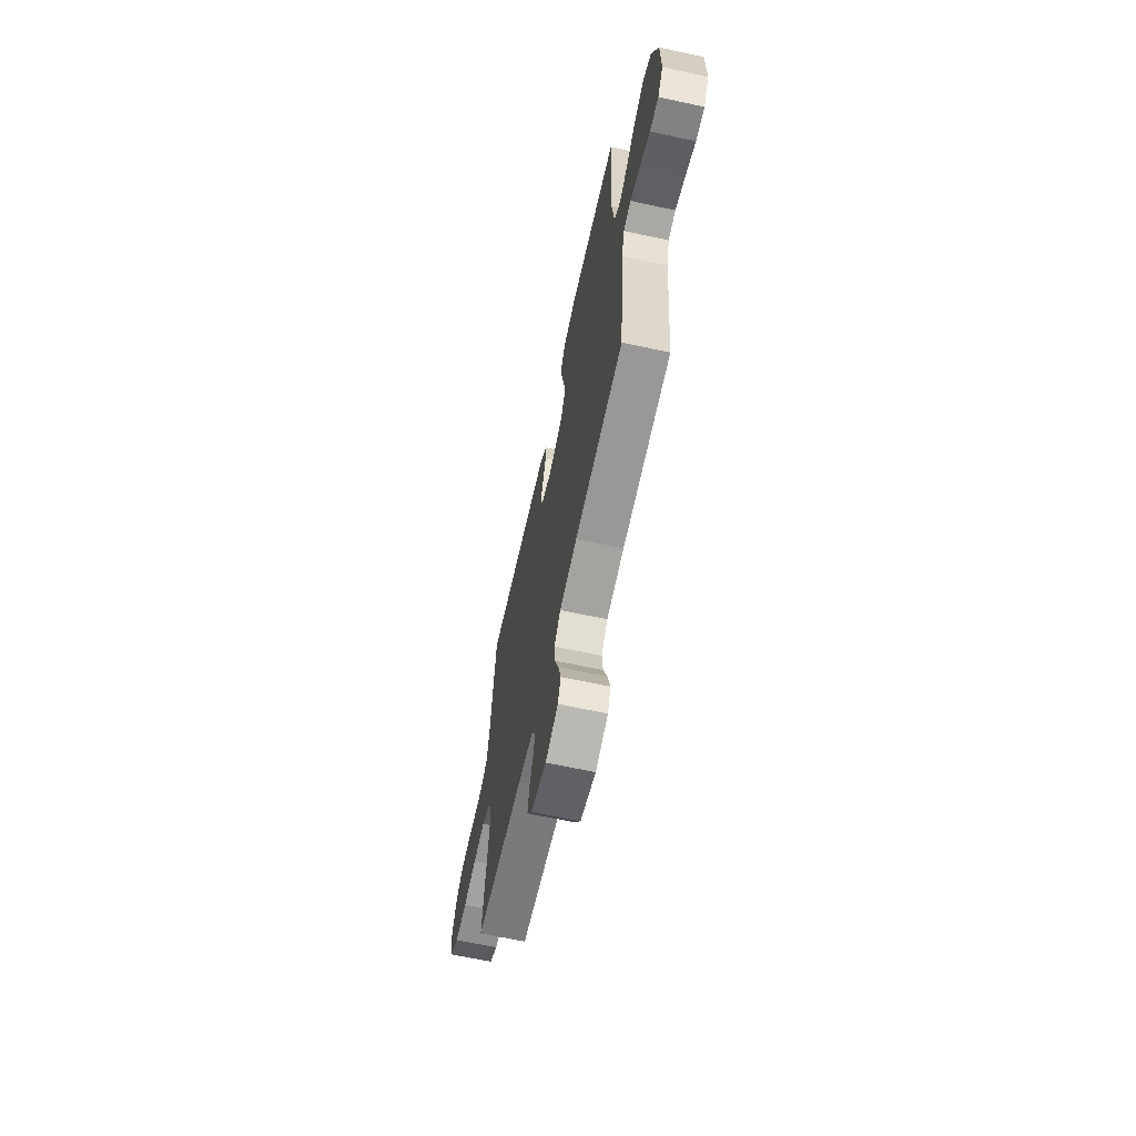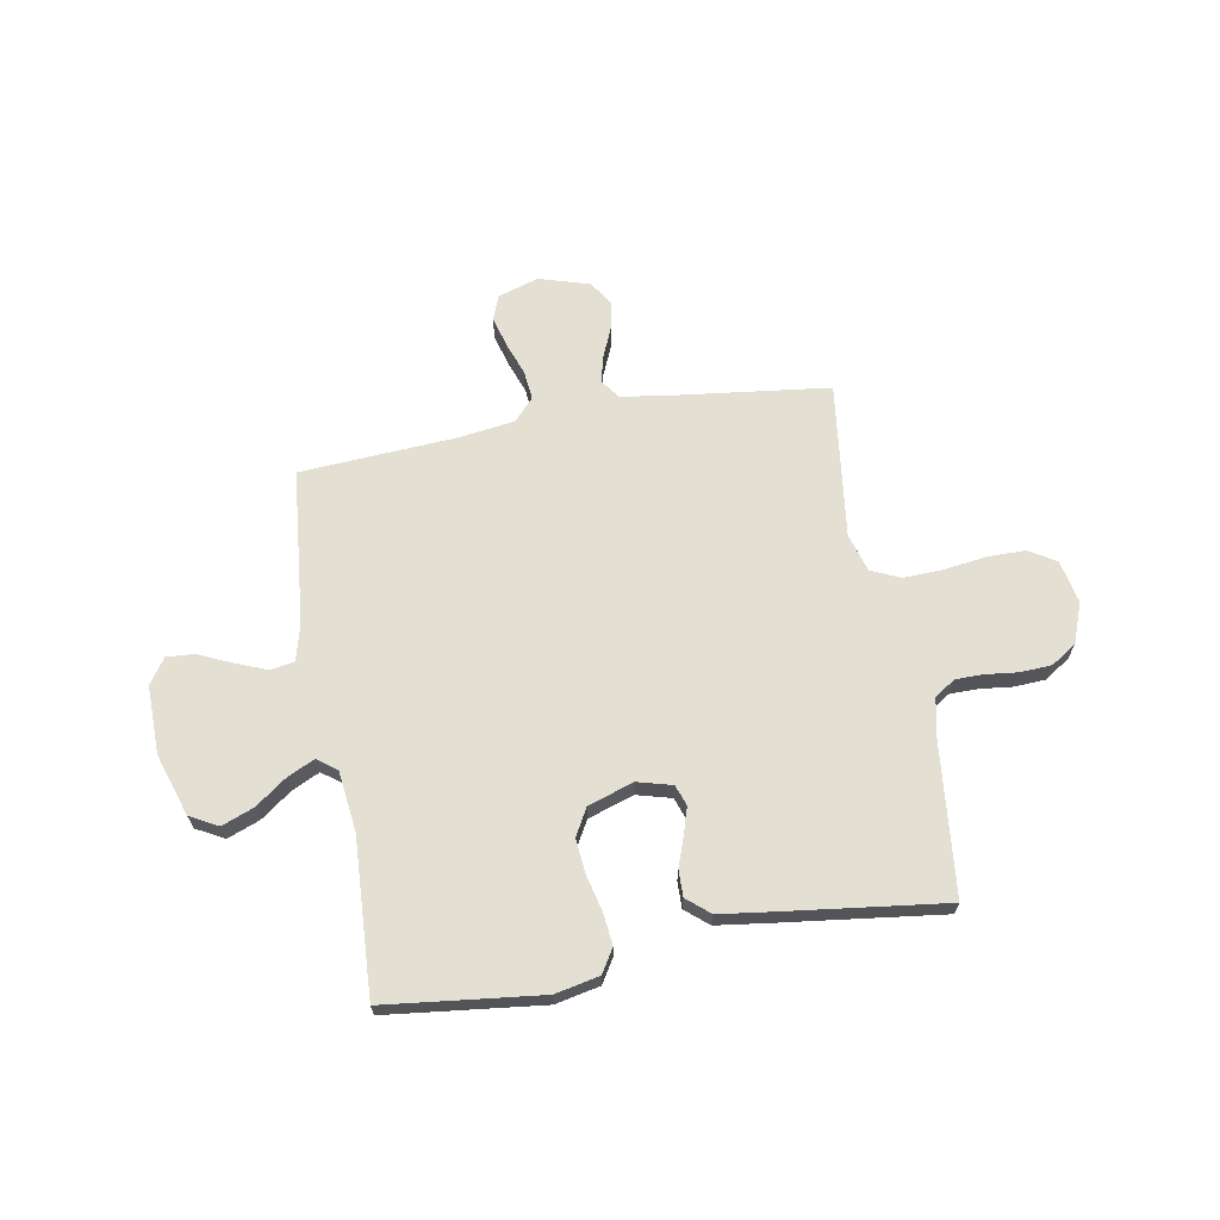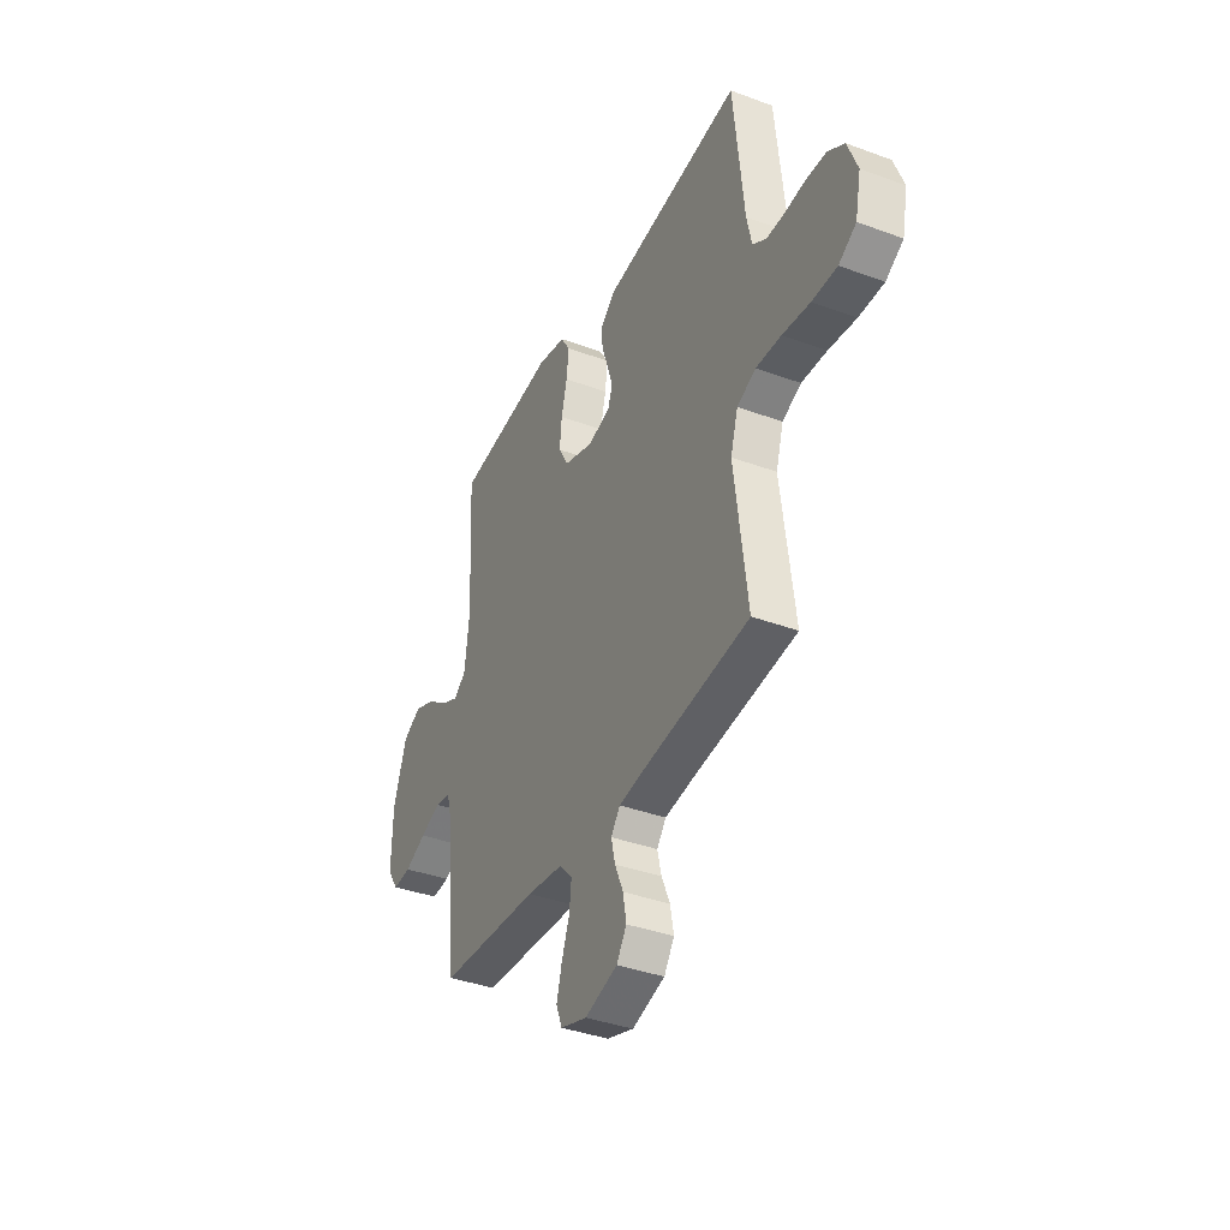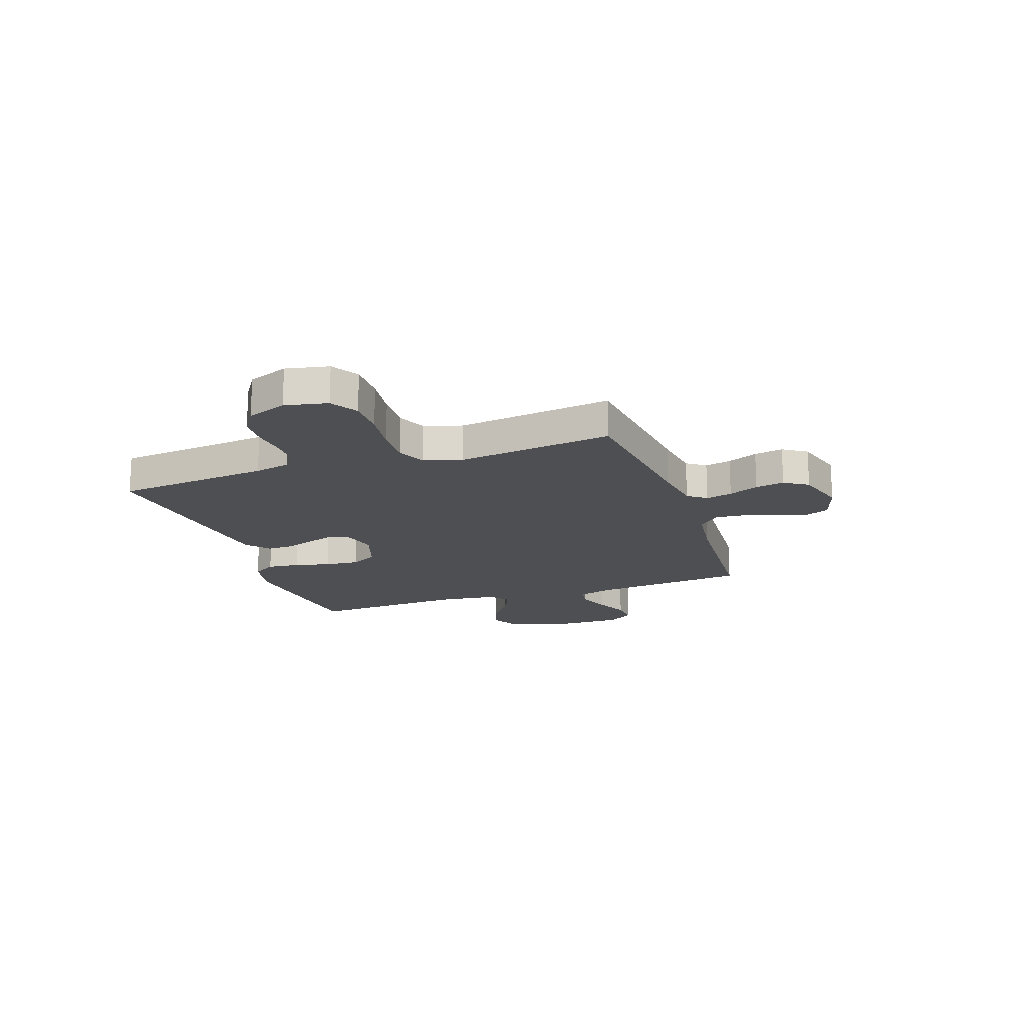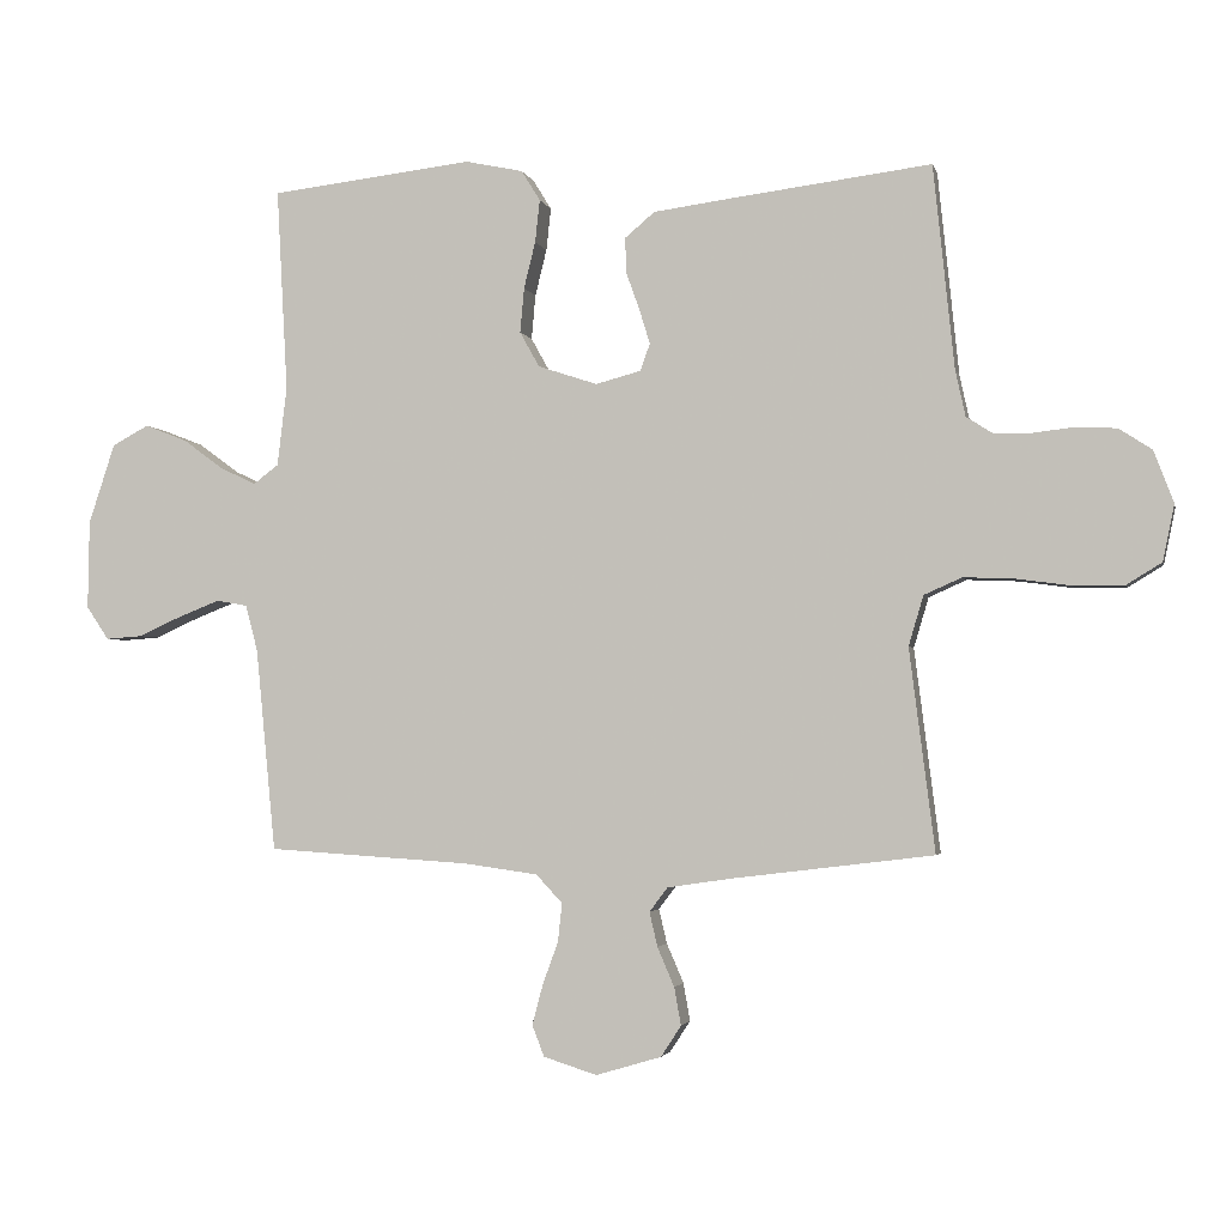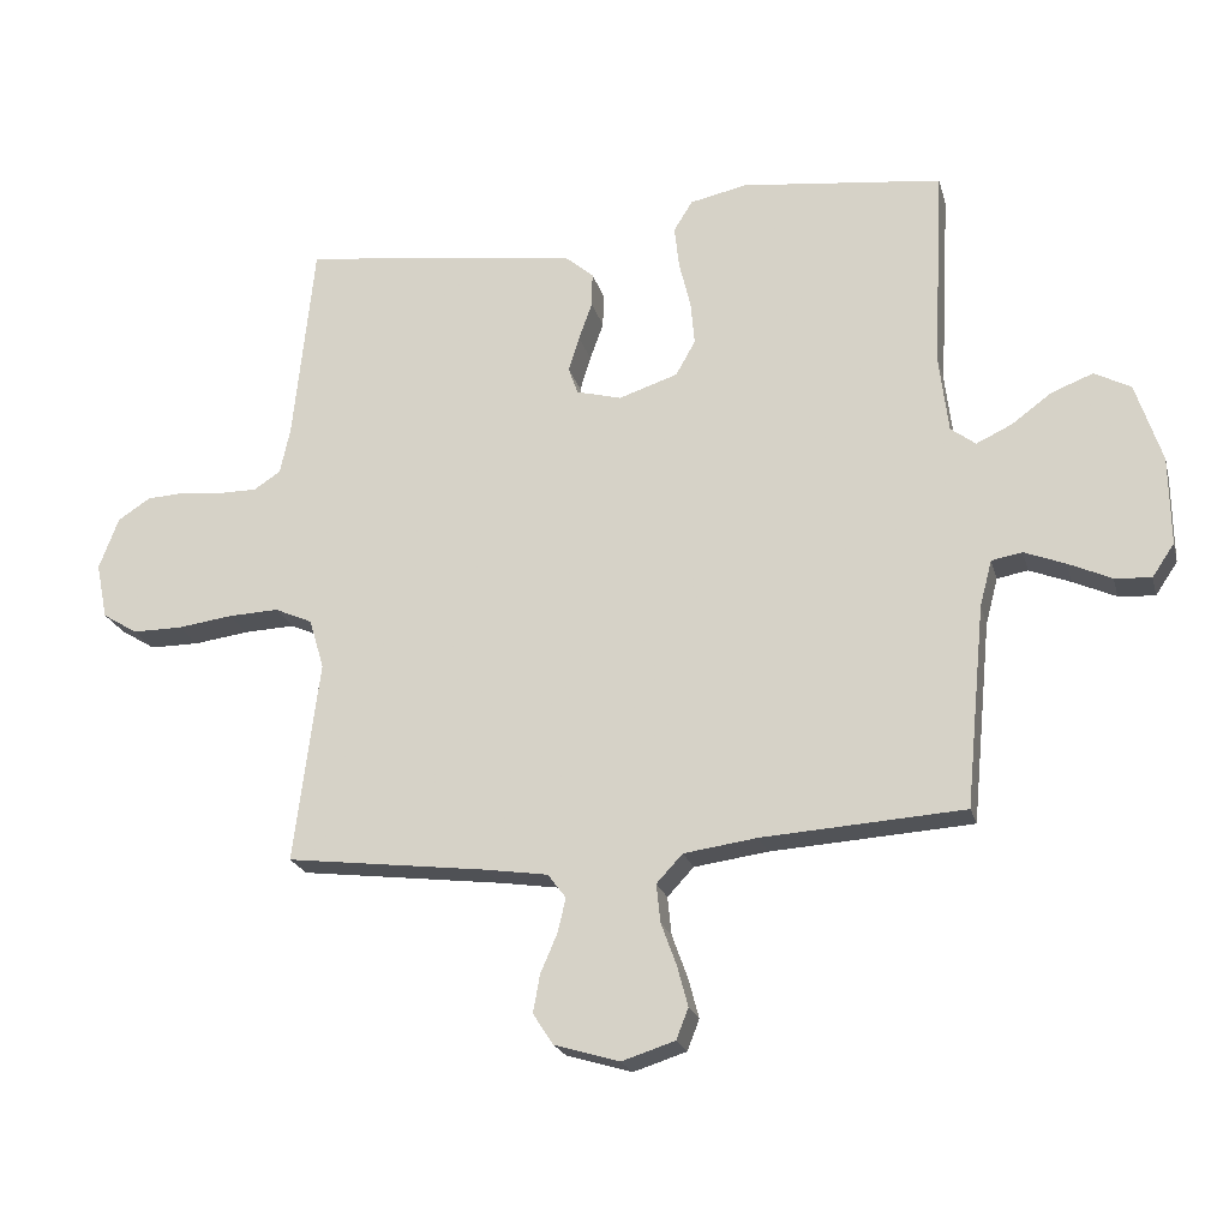
<metadata>
{"format":"obj","ext":"obj","renderer":"f3d","projection":"perspective","resolution":1024,"background":"white","views":[{"elev":-65.0,"azim":-102.2,"up":"+Z"},{"elev":66.7,"azim":-10.1,"up":"+Y"},{"elev":-37.9,"azim":64.8,"up":"+Z"},{"elev":-17.7,"azim":109.0,"up":"+Y"},{"elev":-2.5,"azim":12.5,"up":"+Z"},{"elev":-21.7,"azim":-165.9,"up":"+Z"}]}
</metadata>
<code>
v 0.5 0.07 -0.5
v 0.2 0.07 -0.537
v 0.107 0.07 -0.551
v 0.08 0.07 -0.587
v 0.092 0.07 -0.638
v 0.117 0.07 -0.696
v 0.127 0.07 -0.752
v 0.097 0.07 -0.798
v 0 0.07 -0.827
v -0.079 0.07 -0.802
v -0.097 0.07 -0.756
v -0.081 0.07 -0.696
v -0.058 0.07 -0.633
v -0.052 0.07 -0.576
v -0.091 0.07 -0.534
v -0.2 0.07 -0.519
v -0.5 0.07 -0.5
v -0.529 0.07 -0.2
v -0.547 0.07 -0.131
v -0.593 0.07 -0.123
v -0.654 0.07 -0.147
v -0.718 0.07 -0.176
v -0.772 0.07 -0.18
v -0.805 0.07 -0.131
v -0.803 0.07 0
v -0.764 0.07 0.119
v -0.71 0.07 0.148
v -0.648 0.07 0.124
v -0.588 0.07 0.08
v -0.535 0.07 0.055
v -0.498 0.07 0.083
v -0.484 0.07 0.2
v -0.5 0.07 0.5
v -0.2 0.07 0.535
v -0.115 0.07 0.517
v -0.087 0.07 0.472
v -0.094 0.07 0.409
v -0.111 0.07 0.34
v -0.117 0.07 0.274
v -0.088 0.07 0.222
v 0 0.07 0.193
v 0.067 0.07 0.211
v 0.081 0.07 0.251
v 0.065 0.07 0.303
v 0.045 0.07 0.359
v 0.044 0.07 0.41
v 0.088 0.07 0.447
v 0.2 0.07 0.462
v 0.5 0.07 0.5
v 0.531 0.07 0.2
v 0.546 0.07 0.131
v 0.586 0.07 0.105
v 0.64 0.07 0.105
v 0.702 0.07 0.112
v 0.762 0.07 0.109
v 0.811 0.07 0.077
v 0.84 0.07 0
v 0.823 0.07 -0.083
v 0.771 0.07 -0.115
v 0.697 0.07 -0.115
v 0.615 0.07 -0.104
v 0.54 0.07 -0.101
v 0.484 0.07 -0.126
v 0.462 0.07 -0.2
v 0.5 0 -0.5
v 0.2 0 -0.537
v 0.107 0 -0.551
v 0.08 0 -0.587
v 0.092 0 -0.638
v 0.117 0 -0.696
v 0.127 0 -0.752
v 0.097 0 -0.798
v 0 0 -0.827
v -0.079 0 -0.802
v -0.097 0 -0.756
v -0.081 0 -0.696
v -0.058 0 -0.633
v -0.052 0 -0.576
v -0.091 0 -0.534
v -0.2 0 -0.519
v -0.5 0 -0.5
v -0.529 0 -0.2
v -0.547 0 -0.131
v -0.593 0 -0.123
v -0.654 0 -0.147
v -0.718 0 -0.176
v -0.772 0 -0.18
v -0.805 0 -0.131
v -0.803 0 0
v -0.764 0 0.119
v -0.71 0 0.148
v -0.648 0 0.124
v -0.588 0 0.08
v -0.535 0 0.055
v -0.498 0 0.083
v -0.484 0 0.2
v -0.5 0 0.5
v -0.2 0 0.535
v -0.115 0 0.517
v -0.087 0 0.472
v -0.094 0 0.409
v -0.111 0 0.34
v -0.117 0 0.274
v -0.088 0 0.222
v 0 0 0.193
v 0.067 0 0.211
v 0.081 0 0.251
v 0.065 0 0.303
v 0.045 0 0.359
v 0.044 0 0.41
v 0.088 0 0.447
v 0.2 0 0.462
v 0.5 0 0.5
v 0.531 0 0.2
v 0.546 0 0.131
v 0.586 0 0.105
v 0.64 0 0.105
v 0.702 0 0.112
v 0.762 0 0.109
v 0.811 0 0.077
v 0.84 0 0
v 0.823 0 -0.083
v 0.771 0 -0.115
v 0.697 0 -0.115
v 0.615 0 -0.104
v 0.54 0 -0.101
v 0.484 0 -0.126
v 0.462 0 -0.2
f 58 59 60 61
f 58 61 62
f 57 58 62
f 56 57 62
f 53 54 55 56
f 52 53 56 62
f 51 52 62 63
f 47 48 49 50
f 44 45 46 47
f 43 44 47 50
f 42 43 50 51
f 35 36 37 38
f 35 38 39
f 32 33 34 35
f 31 32 35 39
f 30 31 39 40
f 26 27 28 29
f 26 29 30
f 25 26 30
f 24 25 30
f 21 22 23 24
f 20 21 24 30
f 19 20 30 40
f 16 17 18
f 15 16 18 19
f 10 11 12 13
f 8 9 10 13
f 8 13 14
f 5 6 7 8
f 4 5 8 14
f 3 4 14 15
f 64 1 2
f 41 42 51 63
f 40 41 63 64
f 15 19 40 64
f 2 3 15 64
f 125 124 123 122
f 126 125 122
f 126 122 121
f 126 121 120
f 120 119 118 117
f 126 120 117 116
f 127 126 116 115
f 114 113 112 111
f 111 110 109 108
f 114 111 108 107
f 115 114 107 106
f 102 101 100 99
f 103 102 99
f 99 98 97 96
f 103 99 96 95
f 104 103 95 94
f 93 92 91 90
f 94 93 90
f 94 90 89
f 94 89 88
f 88 87 86 85
f 94 88 85 84
f 104 94 84 83
f 82 81 80
f 83 82 80 79
f 77 76 75 74
f 77 74 73 72
f 78 77 72
f 72 71 70 69
f 78 72 69 68
f 79 78 68 67
f 66 65 128
f 127 115 106 105
f 128 127 105 104
f 128 104 83 79
f 128 79 67 66
f 1 65 66 2
f 2 66 67 3
f 3 67 68 4
f 4 68 69 5
f 5 69 70 6
f 6 70 71 7
f 7 71 72 8
f 8 72 73 9
f 9 73 74 10
f 10 74 75 11
f 11 75 76 12
f 12 76 77 13
f 13 77 78 14
f 14 78 79 15
f 15 79 80 16
f 16 80 81 17
f 17 81 82 18
f 18 82 83 19
f 19 83 84 20
f 20 84 85 21
f 21 85 86 22
f 22 86 87 23
f 23 87 88 24
f 24 88 89 25
f 25 89 90 26
f 26 90 91 27
f 27 91 92 28
f 28 92 93 29
f 29 93 94 30
f 30 94 95 31
f 31 95 96 32
f 32 96 97 33
f 33 97 98 34
f 34 98 99 35
f 35 99 100 36
f 36 100 101 37
f 37 101 102 38
f 38 102 103 39
f 39 103 104 40
f 40 104 105 41
f 41 105 106 42
f 42 106 107 43
f 43 107 108 44
f 44 108 109 45
f 45 109 110 46
f 46 110 111 47
f 47 111 112 48
f 48 112 113 49
f 49 113 114 50
f 50 114 115 51
f 51 115 116 52
f 52 116 117 53
f 53 117 118 54
f 54 118 119 55
f 55 119 120 56
f 56 120 121 57
f 57 121 122 58
f 58 122 123 59
f 59 123 124 60
f 60 124 125 61
f 61 125 126 62
f 62 126 127 63
f 63 127 128 64
f 64 128 65 1

</code>
